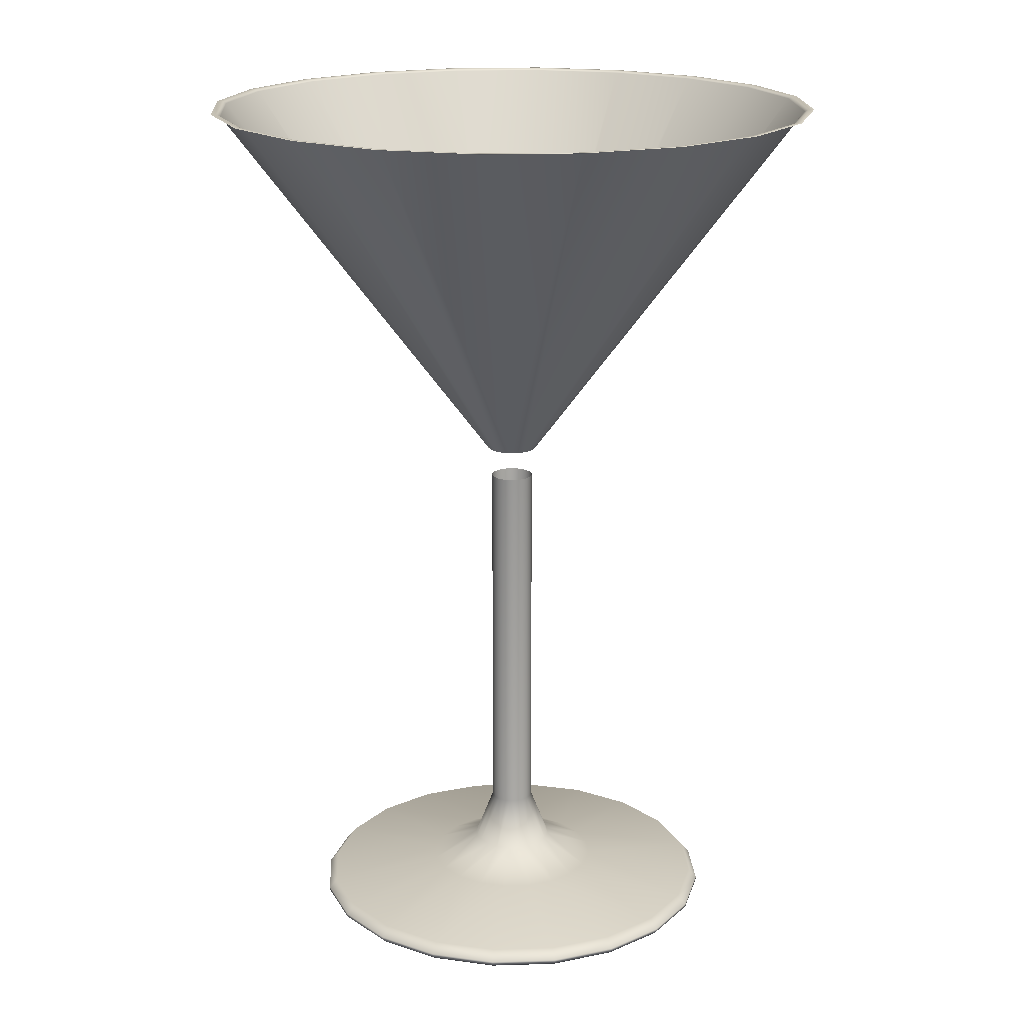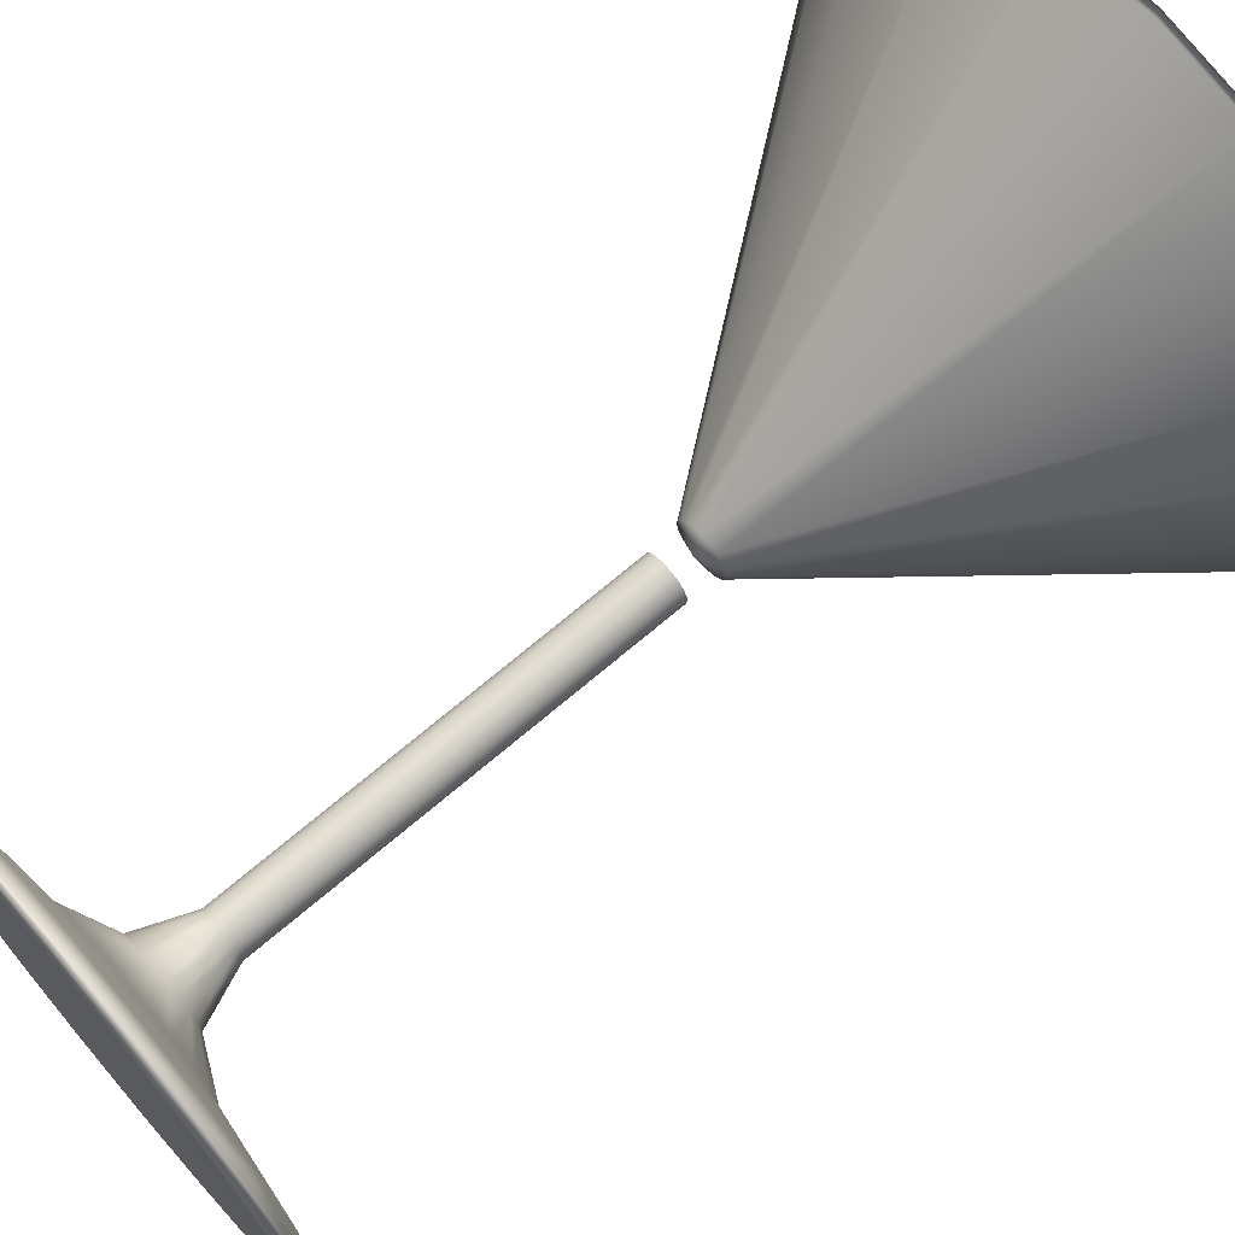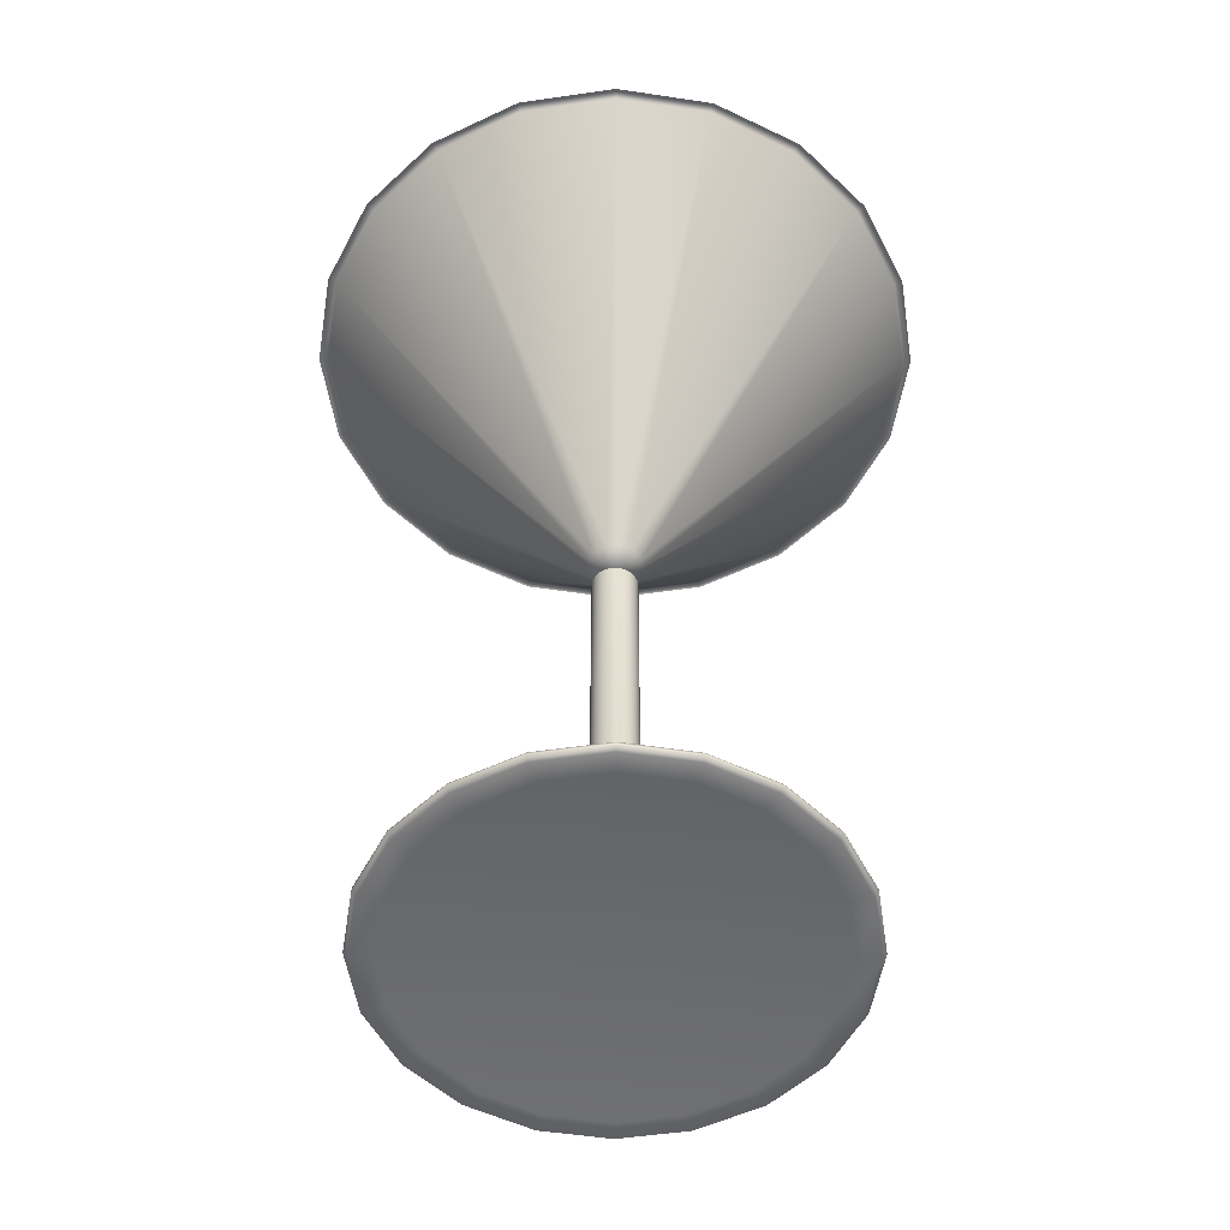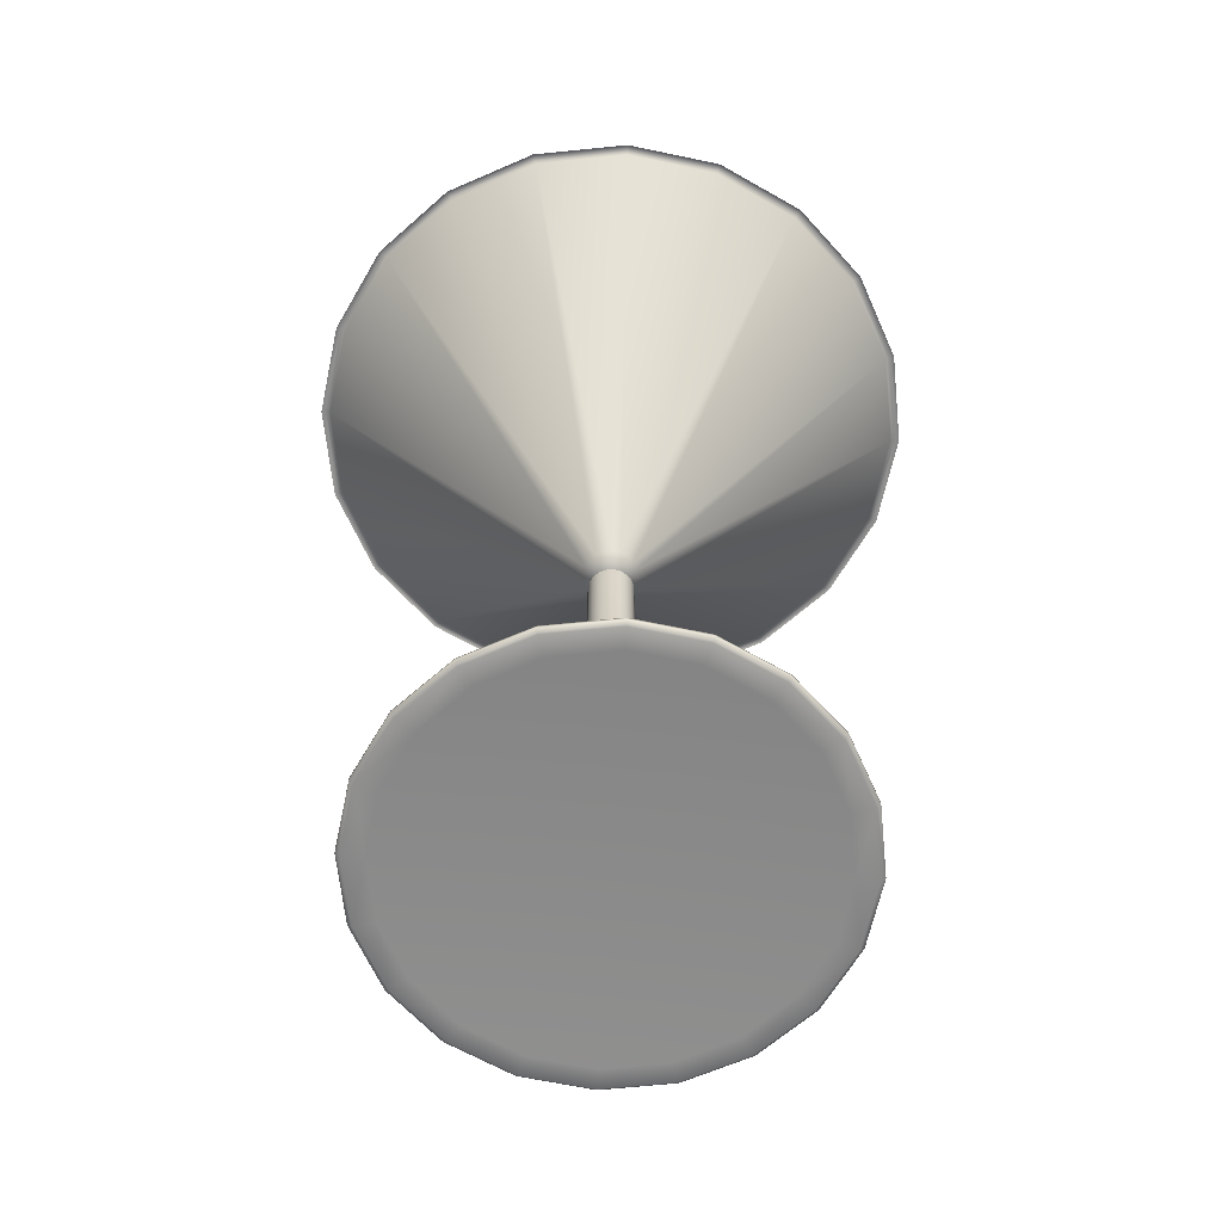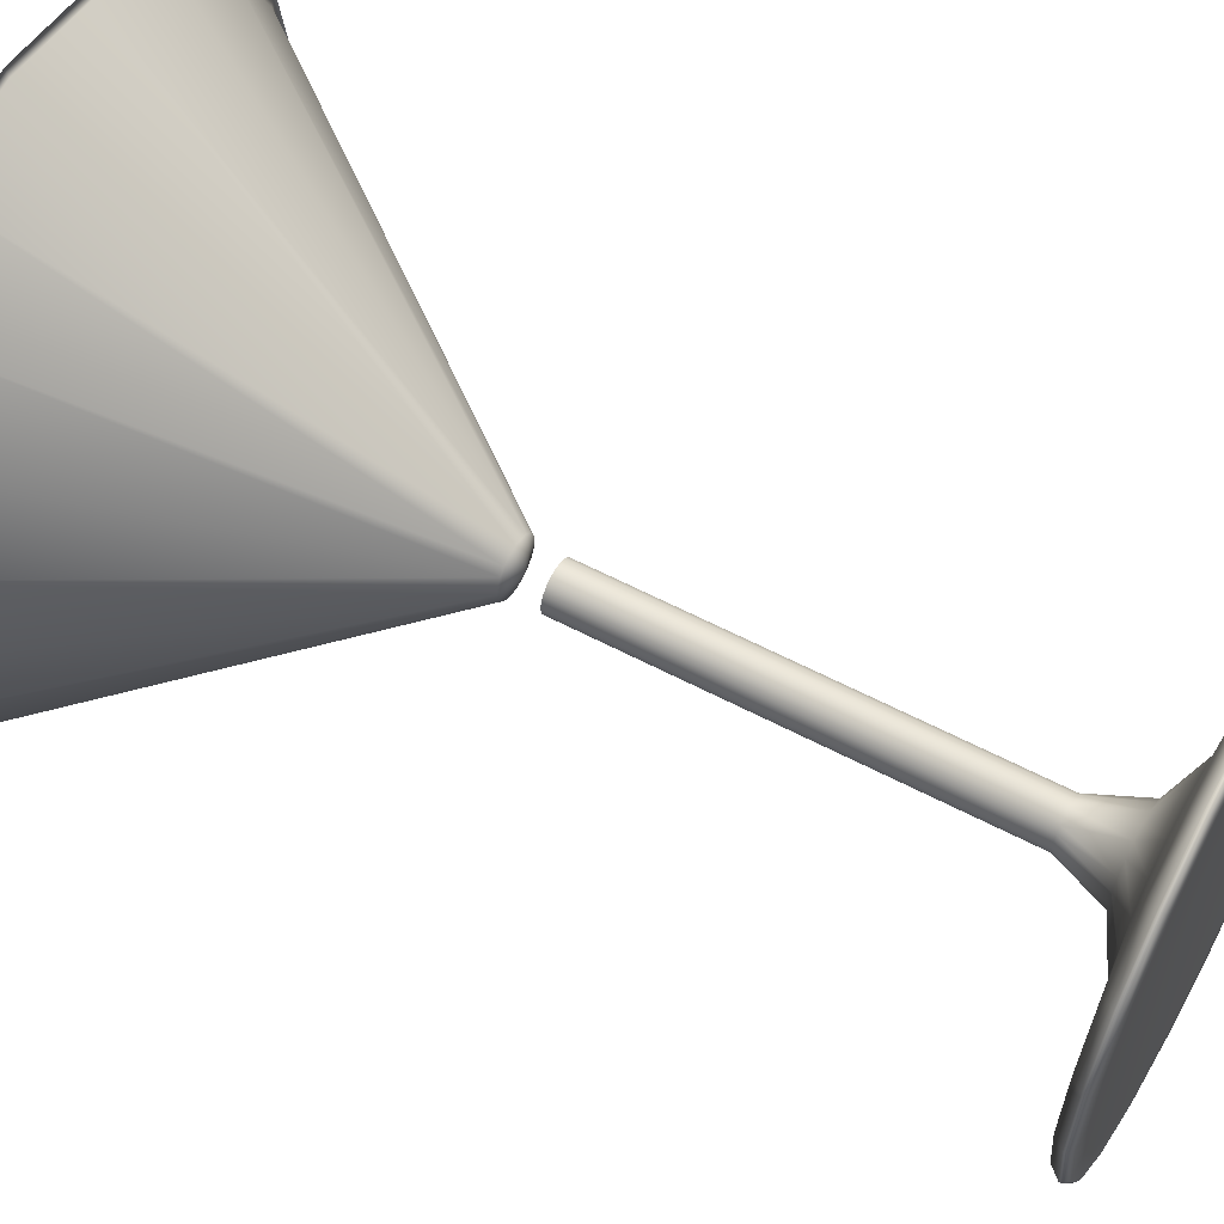
<metadata>
{"format":"obj","ext":"obj","renderer":"f3d","projection":"perspective","resolution":1024,"background":"white","views":[{"elev":18.6,"azim":-84.4,"up":"+Z"},{"elev":69.6,"azim":-130.6,"up":"+Y"},{"elev":-53.0,"azim":143.8,"up":"+Z"},{"elev":-63.5,"azim":68.9,"up":"+Z"},{"elev":57.2,"azim":119.0,"up":"+Y"}]}
</metadata>
<code>
o Glas_Martini
v 0.03899 0.01267 0.00075
v 0.03317 0.0241 0.00075
v 0.03317 0.0241 0.001313
v 0.03899 0.01267 0.001313
v 0.0241 0.03317 0.00075
v 0.0241 0.03317 0.001313
v 0.01267 0.03899 0.00075
v 0.01267 0.03899 0.001313
v 0 0.041 0.00075
v 0 0.041 0.001313
v -0.01267 0.03899 0.00075
v -0.01267 0.03899 0.001313
v -0.0241 0.03317 0.00075
v -0.0241 0.03317 0.001313
v -0.03317 0.0241 0.00075
v -0.03317 0.0241 0.001313
v -0.03899 0.01267 0.00075
v -0.03899 0.01267 0.001313
v -0.041 0 0.00075
v -0.041 0 0.001313
v -0.03899 -0.01267 0.00075
v -0.03899 -0.01267 0.001313
v -0.03317 -0.0241 0.00075
v -0.03317 -0.0241 0.001313
v -0.0241 -0.03317 0.00075
v -0.0241 -0.03317 0.001313
v -0.01267 -0.03899 0.00075
v -0.01267 -0.03899 0.001313
v 0 -0.041 0.00075
v 0 -0.041 0.001313
v 0.01267 -0.03899 0.00075
v 0.01267 -0.03899 0.001313
v 0.0241 -0.03317 0.00075
v 0.0241 -0.03317 0.001313
v 0.03317 -0.0241 0.00075
v 0.03317 -0.0241 0.001313
v 0.03899 -0.01267 0.00075
v 0.03899 -0.01267 0.001313
v 0.041 0 0.00075
v 0.041 0 0.001313
v 0.02947 0.02141 -0
v 0.03464 0.01126 -0
v 0 0 0.001542
v 0.02141 0.02947 -0
v 0.01126 0.03464 -0
v 0 0.03643 -0
v -0.01126 0.03464 -0
v -0.02141 0.02947 -0
v -0.02947 0.02141 -0
v -0.03464 0.01126 -0
v -0.03643 0 0
v -0.03464 -0.01126 0
v -0.02947 -0.02141 0
v -0.02141 -0.02947 0
v -0.01126 -0.03464 0
v 0 -0.03643 0
v 0.01126 -0.03464 0
v 0.02141 -0.02947 0
v 0.02947 -0.02141 0
v 0.03464 -0.01126 0
v 0.03643 0 0
v 0.004718 0.001533 0.1
v 0.004014 0.002916 0.1
v 0 0 0.09858
v 0.002916 0.004014 0.1
v 0.001533 0.004718 0.1
v 0 0.004961 0.1
v -0.001533 0.004718 0.1
v -0.002916 0.004014 0.1
v -0.004014 0.002916 0.1
v -0.004718 0.001533 0.1
v -0.004961 0 0.1
v -0.004718 -0.001533 0.1
v -0.004014 -0.002916 0.1
v -0.002916 -0.004014 0.1
v -0.001533 -0.004718 0.1
v 0 -0.004961 0.1
v 0.001533 -0.004718 0.1
v 0.002916 -0.004014 0.1
v 0.004013 -0.002916 0.1
v 0.004718 -0.001533 0.1
v 0.004961 0 0.1
v 0.0374 0.01215 0.003214
v 0.03182 0.02312 0.003214
v 0.01381 0.01003 0.006062
v 0.01624 0.005275 0.006062
v 0.02312 0.03182 0.003214
v 0.01003 0.01381 0.006062
v 0.01215 0.0374 0.003214
v 0.005275 0.01624 0.006062
v 0 0.03933 0.003214
v 0 0.01707 0.006062
v -0.01215 0.0374 0.003214
v -0.005275 0.01624 0.006062
v -0.02312 0.03182 0.003214
v -0.01003 0.01381 0.006062
v -0.03182 0.02312 0.003214
v -0.01381 0.01003 0.006062
v -0.0374 0.01215 0.003214
v -0.01624 0.005275 0.006062
v -0.03933 0 0.003214
v -0.01707 0 0.006062
v -0.0374 -0.01215 0.003214
v -0.01624 -0.005275 0.006062
v -0.03182 -0.02312 0.003214
v -0.01381 -0.01003 0.006062
v -0.02312 -0.03182 0.003214
v -0.01003 -0.01381 0.006062
v -0.01215 -0.0374 0.003214
v -0.005275 -0.01624 0.006062
v 0 -0.03933 0.003214
v 0 -0.01707 0.006062
v 0.01215 -0.0374 0.003214
v 0.005275 -0.01624 0.006062
v 0.02312 -0.03182 0.003214
v 0.01003 -0.01381 0.006062
v 0.03182 -0.02312 0.003214
v 0.01381 -0.01003 0.006062
v 0.0374 -0.01215 0.003214
v 0.01624 -0.005275 0.006062
v 0.03933 0 0.003214
v 0.01707 0 0.006062
v 0.003984 0.001294 0.02006
v 0.003389 0.002462 0.02006
v 0.003389 0.002462 0.09391
v 0.003984 0.001294 0.09391
v 0.002462 0.003389 0.02006
v 0.002462 0.003389 0.09391
v 0.001294 0.003984 0.02006
v 0.001294 0.003984 0.09391
v 0 0.004189 0.02006
v 0 0.004189 0.09391
v -0.001294 0.003984 0.02006
v -0.001294 0.003984 0.09391
v -0.002462 0.003389 0.02006
v -0.002462 0.003389 0.09391
v -0.003389 0.002462 0.02006
v -0.003389 0.002462 0.09391
v -0.003984 0.001294 0.02006
v -0.003984 0.001294 0.09391
v -0.004189 0 0.02006
v -0.004189 0 0.09391
v -0.003984 -0.001294 0.02006
v -0.003984 -0.001294 0.09391
v -0.003389 -0.002462 0.02006
v -0.003389 -0.002462 0.09391
v -0.002462 -0.003389 0.02006
v -0.002462 -0.003389 0.09391
v -0.001294 -0.003984 0.02006
v -0.001294 -0.003984 0.09391
v 0 -0.004189 0.02006
v 0 -0.004189 0.09391
v 0.001294 -0.003984 0.02006
v 0.001294 -0.003984 0.09391
v 0.002462 -0.003389 0.02006
v 0.002462 -0.003389 0.09391
v 0.003389 -0.002462 0.02006
v 0.003389 -0.002462 0.09391
v 0.003984 -0.001294 0.02006
v 0.003984 -0.001294 0.09391
v 0.004189 0 0.02006
v 0.004189 0 0.09391
v 0.05683 0.01846 0.171
v 0.04834 0.03512 0.171
v 0.04753 0.03453 0.171
v 0.05587 0.01815 0.171
v 0.03512 0.04834 0.171
v 0.03453 0.04753 0.171
v 0.01847 0.05683 0.171
v 0.01815 0.05587 0.171
v 0 0.05976 0.171
v 0 0.05875 0.171
v -0.01847 0.05683 0.171
v -0.01815 0.05587 0.171
v -0.03512 0.04834 0.171
v -0.03453 0.04753 0.171
v -0.04834 0.03512 0.171
v -0.04753 0.03453 0.171
v -0.05683 0.01847 0.171
v -0.05587 0.01815 0.171
v -0.05976 0 0.171
v -0.05875 0 0.171
v -0.05683 -0.01847 0.171
v -0.05587 -0.01815 0.171
v -0.04834 -0.03512 0.171
v -0.04753 -0.03453 0.171
v -0.03512 -0.04834 0.171
v -0.03453 -0.04753 0.171
v -0.01846 -0.05683 0.171
v -0.01815 -0.05587 0.171
v 0 -0.05976 0.171
v 0 -0.05875 0.171
v 0.01846 -0.05683 0.171
v 0.01815 -0.05587 0.171
v 0.03512 -0.04834 0.171
v 0.03453 -0.04753 0.171
v 0.04834 -0.03512 0.171
v 0.04753 -0.03453 0.171
v 0.05683 -0.01847 0.171
v 0.05587 -0.01815 0.171
v 0.05976 0 0.171
v 0.05875 0 0.171
v 0.05511 0.0179 0.1706
v 0.04688 0.03406 0.1706
v 0.03406 0.04688 0.1706
v 0.01791 0.05511 0.1706
v 0 0.05794 0.1706
v -0.01791 0.05511 0.1706
v -0.03406 0.04688 0.1706
v -0.04688 0.03406 0.1706
v -0.05511 0.01791 0.1706
v -0.05794 0 0.1706
v -0.05511 -0.01791 0.1706
v -0.04688 -0.03406 0.1706
v -0.03406 -0.04688 0.1706
v -0.0179 -0.05511 0.1706
v 0 -0.05794 0.1706
v 0.01791 -0.05511 0.1706
v 0.03406 -0.04688 0.1706
v 0.04688 -0.03406 0.1706
v 0.05511 -0.01791 0.1706
v 0.05794 0 0.1706
v 0.007513 0.002441 0.01055
v 0.0079 0 0.01055
v 0.006391 0.004643 0.01055
v 0.004643 0.006391 0.01055
v 0.002441 0.007513 0.01055
v 0 0.0079 0.01055
v -0.002441 0.007513 0.01055
v -0.004643 0.006391 0.01055
v -0.006391 0.004643 0.01055
v -0.007513 0.002441 0.01055
v -0.0079 0 0.01055
v -0.007513 -0.002441 0.01055
v -0.006391 -0.004643 0.01055
v -0.004643 -0.006391 0.01055
v -0.002441 -0.007513 0.01055
v 0 -0.0079 0.01055
v 0.002441 -0.007513 0.01055
v 0.004643 -0.006391 0.01055
v 0.006391 -0.004643 0.01055
v 0.007513 -0.002441 0.01055
v 0.03256 0.02366 -0
v 0.03828 0.01244 -0
v 0.02366 0.03256 -0
v 0.01244 0.03828 -0
v 0 0.04025 -0
v -0.01244 0.03828 -0
v -0.02366 0.03256 -0
v -0.03256 0.02366 -0
v -0.03828 0.01244 -0
v -0.04025 0 0
v -0.03828 -0.01244 0
v -0.03256 -0.02366 0
v -0.02366 -0.03256 0
v -0.01244 -0.03828 0
v 0 -0.04025 0
v 0.01244 -0.03828 0
v 0.02366 -0.03256 0
v 0.03256 -0.02366 0
v 0.03828 -0.01244 0
v 0.04025 0 0
f 2 4 1
f 5 3 2
f 7 6 5
f 9 8 7
f 11 10 9
f 13 12 11
f 15 14 13
f 17 16 15
f 19 18 17
f 21 20 19
f 23 22 21
f 25 24 23
f 27 26 25
f 29 28 27
f 31 30 29
f 33 32 31
f 35 34 33
f 37 36 35
f 39 38 37
f 1 40 39
f 41 42 43
f 44 41 43
f 45 44 43
f 46 45 43
f 47 46 43
f 48 47 43
f 49 48 43
f 50 49 43
f 51 50 43
f 52 51 43
f 53 52 43
f 54 53 43
f 55 54 43
f 56 55 43
f 57 56 43
f 58 57 43
f 59 58 43
f 60 59 43
f 61 60 43
f 42 61 43
f 62 63 64
f 63 65 64
f 65 66 64
f 66 67 64
f 67 68 64
f 68 69 64
f 69 70 64
f 70 71 64
f 71 72 64
f 72 73 64
f 73 74 64
f 74 75 64
f 75 76 64
f 76 77 64
f 77 78 64
f 78 79 64
f 79 80 64
f 80 81 64
f 81 82 64
f 82 62 64
f 84 86 83
f 87 85 84
f 87 90 88
f 89 92 90
f 93 92 91
f 95 94 93
f 97 96 95
f 99 98 97
f 99 102 100
f 103 102 101
f 103 106 104
f 107 106 105
f 109 108 107
f 109 112 110
f 113 112 111
f 113 116 114
f 117 116 115
f 119 118 117
f 119 122 120
f 83 122 121
f 124 126 123
f 127 125 124
f 129 128 127
f 131 130 129
f 133 132 131
f 135 134 133
f 137 136 135
f 139 138 137
f 141 140 139
f 143 142 141
f 145 144 143
f 147 146 145
f 149 148 147
f 151 150 149
f 153 152 151
f 155 154 153
f 157 156 155
f 159 158 157
f 161 160 159
f 123 162 161
f 164 166 163
f 164 168 165
f 169 168 167
f 171 170 169
f 171 174 172
f 173 176 174
f 177 176 175
f 179 178 177
f 181 180 179
f 181 184 182
f 183 186 184
f 187 186 185
f 187 190 188
f 189 192 190
f 193 192 191
f 195 194 193
f 195 198 196
f 199 198 197
f 201 200 199
f 163 202 201
f 203 63 62
f 205 63 204
f 206 65 205
f 206 67 66
f 208 67 207
f 208 69 68
f 210 69 209
f 211 70 210
f 211 72 71
f 213 72 212
f 213 74 73
f 215 74 214
f 216 75 215
f 216 77 76
f 218 77 217
f 218 79 78
f 220 79 219
f 220 81 80
f 221 82 81
f 203 82 222
f 203 202 166
f 166 204 203
f 204 168 205
f 205 170 206
f 170 207 206
f 207 174 208
f 208 176 209
f 209 178 210
f 178 211 210
f 180 212 211
f 212 184 213
f 213 186 214
f 186 215 214
f 215 190 216
f 216 192 217
f 217 194 218
f 194 219 218
f 196 220 219
f 198 221 220
f 200 222 221
f 86 224 122
f 223 161 224
f 223 124 123
f 223 85 225
f 225 127 124
f 85 226 225
f 127 227 129
f 88 227 226
f 227 131 129
f 90 228 227
f 131 229 133
f 228 94 229
f 229 135 133
f 229 96 230
f 230 137 135
f 96 231 230
f 137 232 139
f 98 232 231
f 232 141 139
f 100 233 232
f 141 234 143
f 233 104 234
f 234 145 143
f 234 106 235
f 235 147 145
f 106 236 235
f 147 237 149
f 108 237 236
f 237 151 149
f 110 238 237
f 151 239 153
f 238 114 239
f 239 155 153
f 239 116 240
f 240 157 155
f 116 241 240
f 157 242 159
f 118 242 241
f 242 161 159
f 120 224 242
f 243 42 41
f 243 44 245
f 245 45 246
f 247 45 46
f 247 47 248
f 249 47 48
f 249 49 250
f 250 50 251
f 252 50 51
f 252 52 253
f 254 52 53
f 254 54 255
f 255 55 256
f 257 55 56
f 257 57 258
f 259 57 58
f 259 59 260
f 260 60 261
f 262 60 61
f 262 42 244
f 1 243 2
f 244 39 262
f 243 5 2
f 245 7 5
f 246 9 7
f 9 248 11
f 11 249 13
f 249 15 13
f 250 17 15
f 251 19 17
f 19 253 21
f 21 254 23
f 254 25 23
f 255 27 25
f 256 29 27
f 29 258 31
f 31 259 33
f 259 35 33
f 260 37 35
f 261 39 37
f 4 84 83
f 83 40 4
f 3 87 84
f 87 8 89
f 89 10 91
f 10 93 91
f 12 95 93
f 14 97 95
f 97 18 99
f 99 20 101
f 20 103 101
f 22 105 103
f 24 107 105
f 107 28 109
f 109 30 111
f 30 113 111
f 32 115 113
f 34 117 115
f 117 38 119
f 119 40 121
f 2 3 4
f 5 6 3
f 7 8 6
f 9 10 8
f 11 12 10
f 13 14 12
f 15 16 14
f 17 18 16
f 19 20 18
f 21 22 20
f 23 24 22
f 25 26 24
f 27 28 26
f 29 30 28
f 31 32 30
f 33 34 32
f 35 36 34
f 37 38 36
f 39 40 38
f 1 4 40
f 84 85 86
f 87 88 85
f 87 89 90
f 89 91 92
f 93 94 92
f 95 96 94
f 97 98 96
f 99 100 98
f 99 101 102
f 103 104 102
f 103 105 106
f 107 108 106
f 109 110 108
f 109 111 112
f 113 114 112
f 113 115 116
f 117 118 116
f 119 120 118
f 119 121 122
f 83 86 122
f 124 125 126
f 127 128 125
f 129 130 128
f 131 132 130
f 133 134 132
f 135 136 134
f 137 138 136
f 139 140 138
f 141 142 140
f 143 144 142
f 145 146 144
f 147 148 146
f 149 150 148
f 151 152 150
f 153 154 152
f 155 156 154
f 157 158 156
f 159 160 158
f 161 162 160
f 123 126 162
f 164 165 166
f 164 167 168
f 169 170 168
f 171 172 170
f 171 173 174
f 173 175 176
f 177 178 176
f 179 180 178
f 181 182 180
f 181 183 184
f 183 185 186
f 187 188 186
f 187 189 190
f 189 191 192
f 193 194 192
f 195 196 194
f 195 197 198
f 199 200 198
f 201 202 200
f 163 166 202
f 203 204 63
f 205 65 63
f 206 66 65
f 206 207 67
f 208 68 67
f 208 209 69
f 210 70 69
f 211 71 70
f 211 212 72
f 213 73 72
f 213 214 74
f 215 75 74
f 216 76 75
f 216 217 77
f 218 78 77
f 218 219 79
f 220 80 79
f 220 221 81
f 221 222 82
f 203 62 82
f 203 222 202
f 166 165 204
f 204 165 168
f 205 168 170
f 170 172 207
f 207 172 174
f 208 174 176
f 209 176 178
f 178 180 211
f 180 182 212
f 212 182 184
f 213 184 186
f 186 188 215
f 215 188 190
f 216 190 192
f 217 192 194
f 194 196 219
f 196 198 220
f 198 200 221
f 200 202 222
f 86 223 224
f 223 123 161
f 223 225 124
f 223 86 85
f 225 226 127
f 85 88 226
f 127 226 227
f 88 90 227
f 227 228 131
f 90 92 228
f 131 228 229
f 228 92 94
f 229 230 135
f 229 94 96
f 230 231 137
f 96 98 231
f 137 231 232
f 98 100 232
f 232 233 141
f 100 102 233
f 141 233 234
f 233 102 104
f 234 235 145
f 234 104 106
f 235 236 147
f 106 108 236
f 147 236 237
f 108 110 237
f 237 238 151
f 110 112 238
f 151 238 239
f 238 112 114
f 239 240 155
f 239 114 116
f 240 241 157
f 116 118 241
f 157 241 242
f 118 120 242
f 242 224 161
f 120 122 224
f 243 244 42
f 243 41 44
f 245 44 45
f 247 246 45
f 247 46 47
f 249 248 47
f 249 48 49
f 250 49 50
f 252 251 50
f 252 51 52
f 254 253 52
f 254 53 54
f 255 54 55
f 257 256 55
f 257 56 57
f 259 258 57
f 259 58 59
f 260 59 60
f 262 261 60
f 262 61 42
f 1 244 243
f 244 1 39
f 243 245 5
f 245 246 7
f 246 247 9
f 9 247 248
f 11 248 249
f 249 250 15
f 250 251 17
f 251 252 19
f 19 252 253
f 21 253 254
f 254 255 25
f 255 256 27
f 256 257 29
f 29 257 258
f 31 258 259
f 259 260 35
f 260 261 37
f 261 262 39
f 4 3 84
f 83 121 40
f 3 6 87
f 87 6 8
f 89 8 10
f 10 12 93
f 12 14 95
f 14 16 97
f 97 16 18
f 99 18 20
f 20 22 103
f 22 24 105
f 24 26 107
f 107 26 28
f 109 28 30
f 30 32 113
f 32 34 115
f 34 36 117
f 117 36 38
f 119 38 40

</code>
